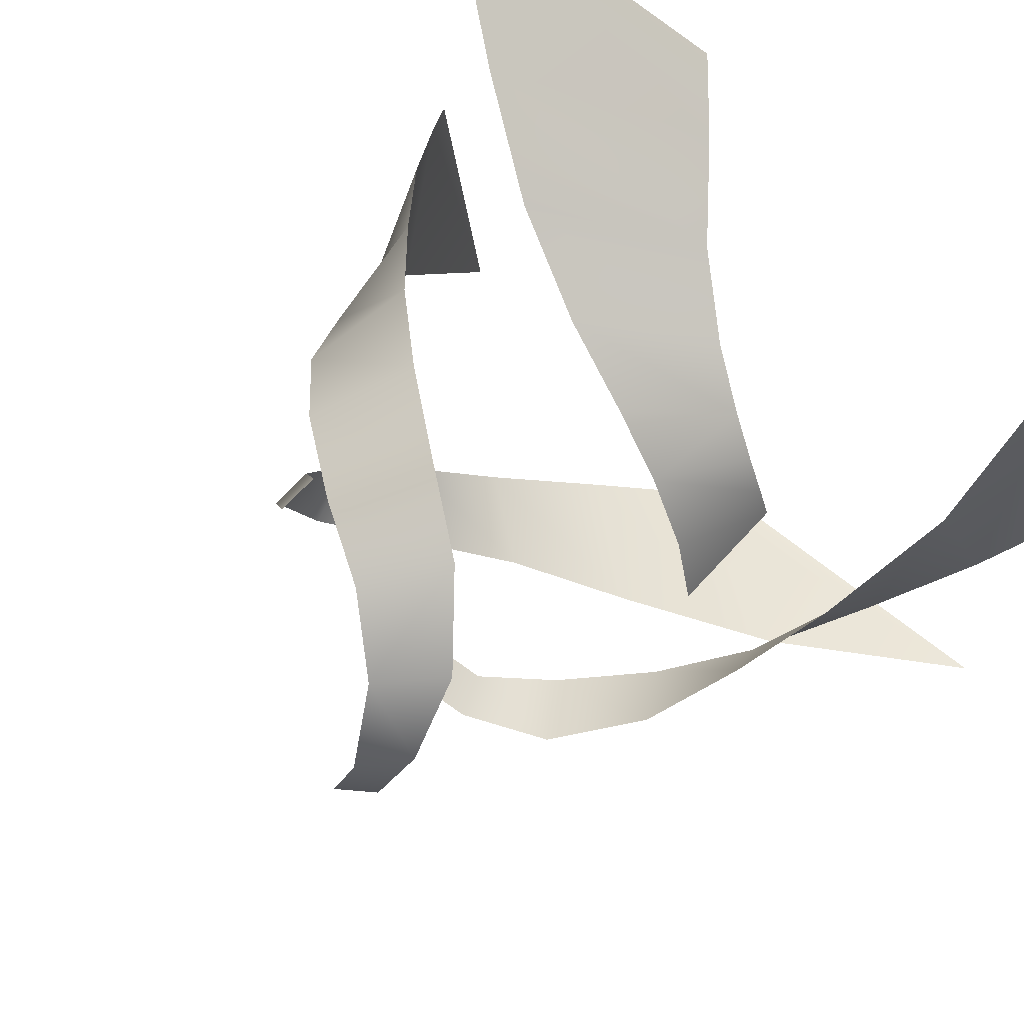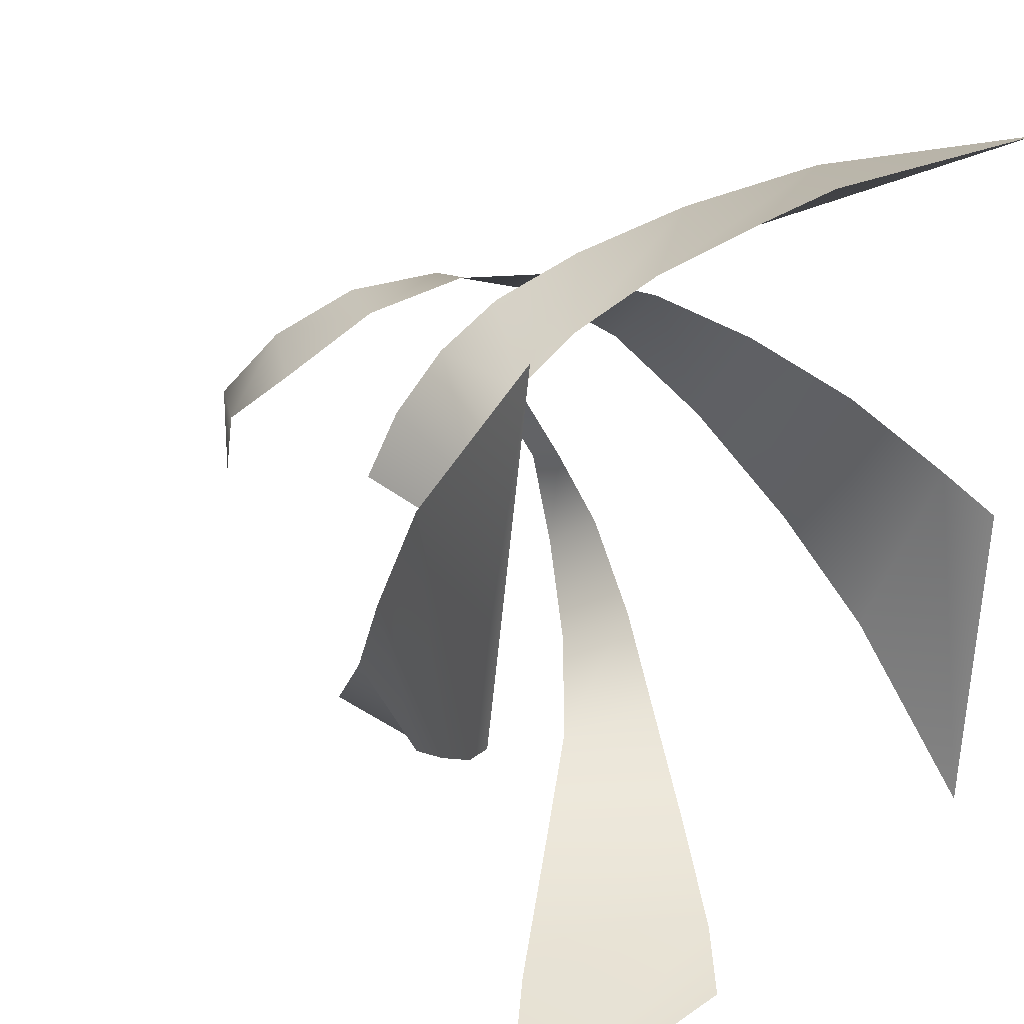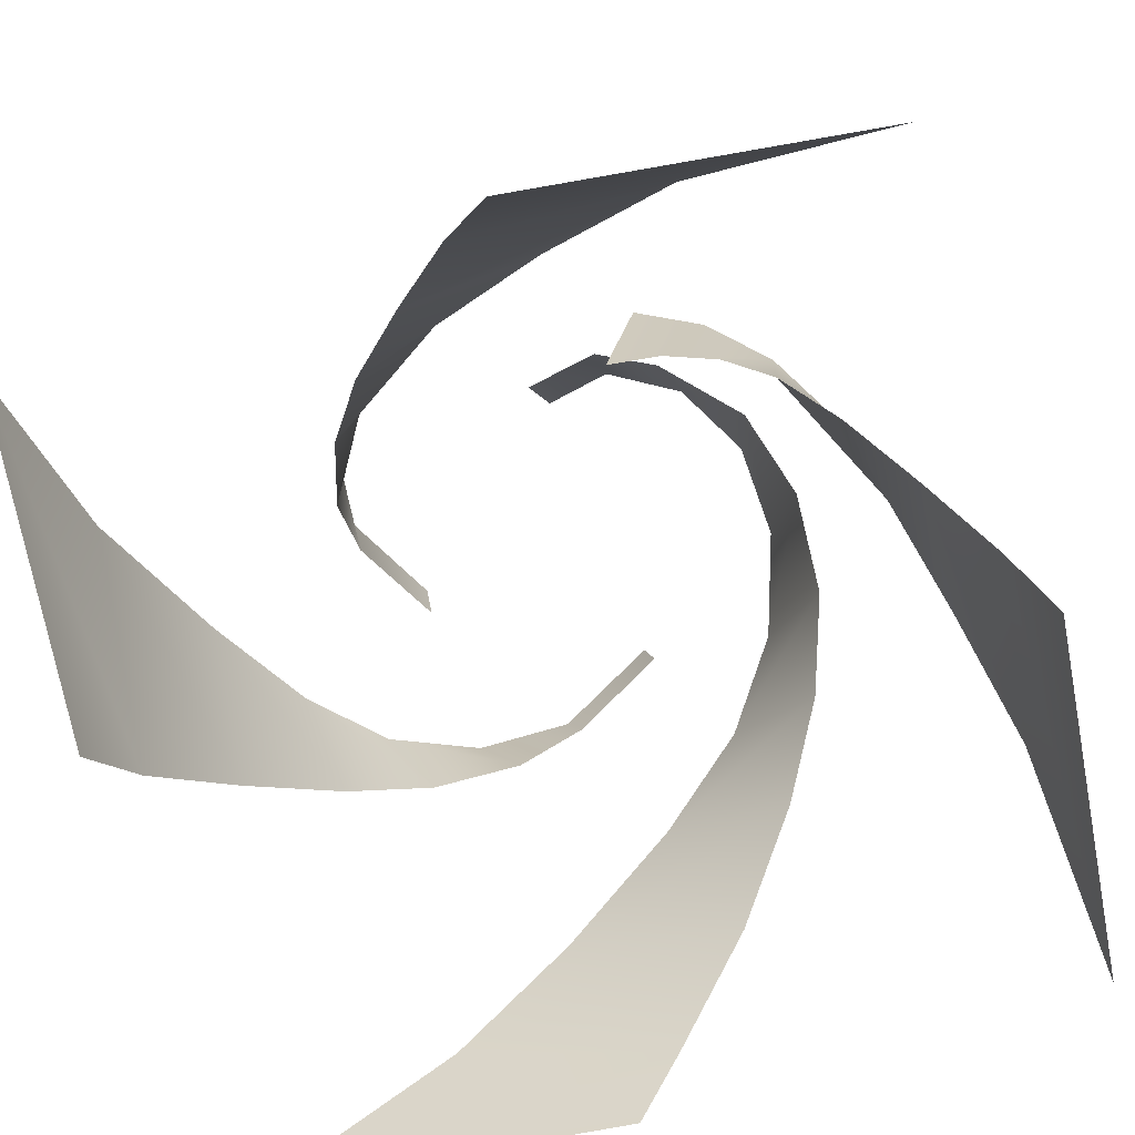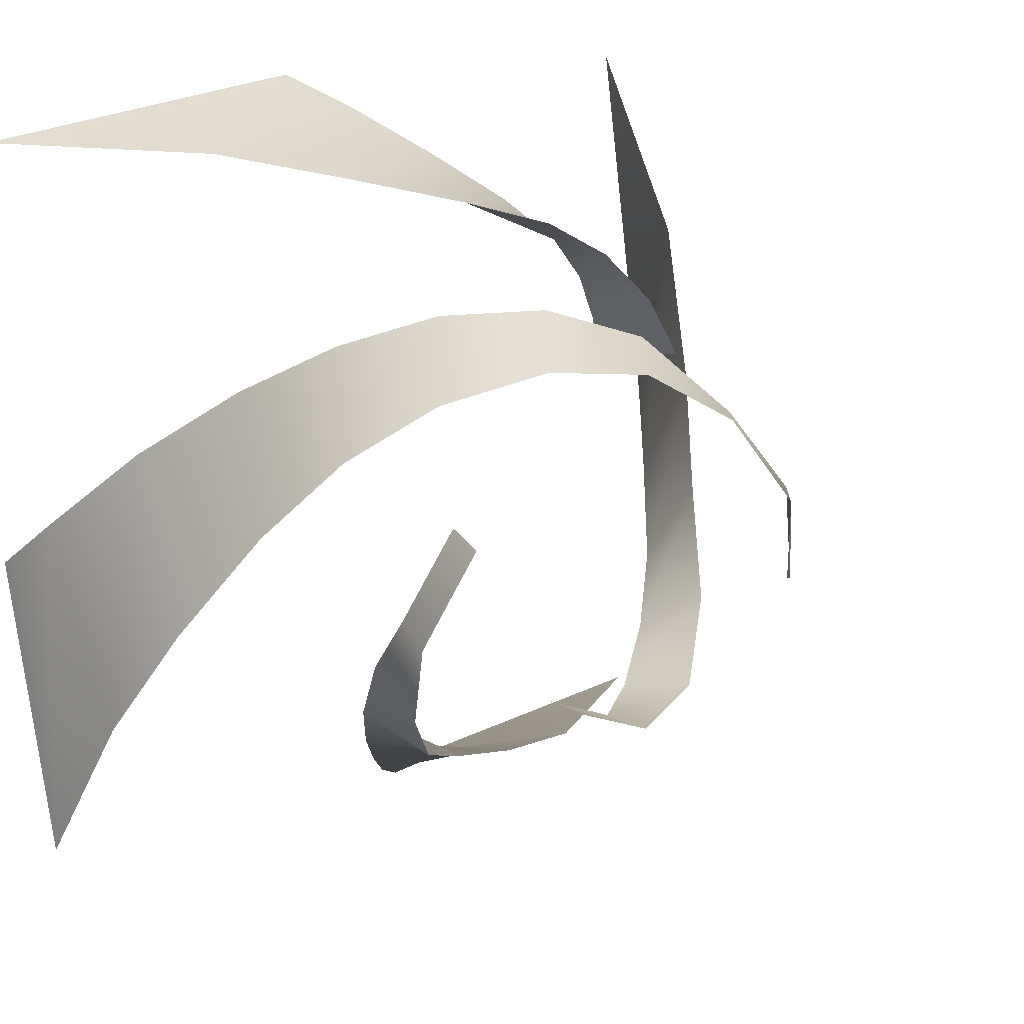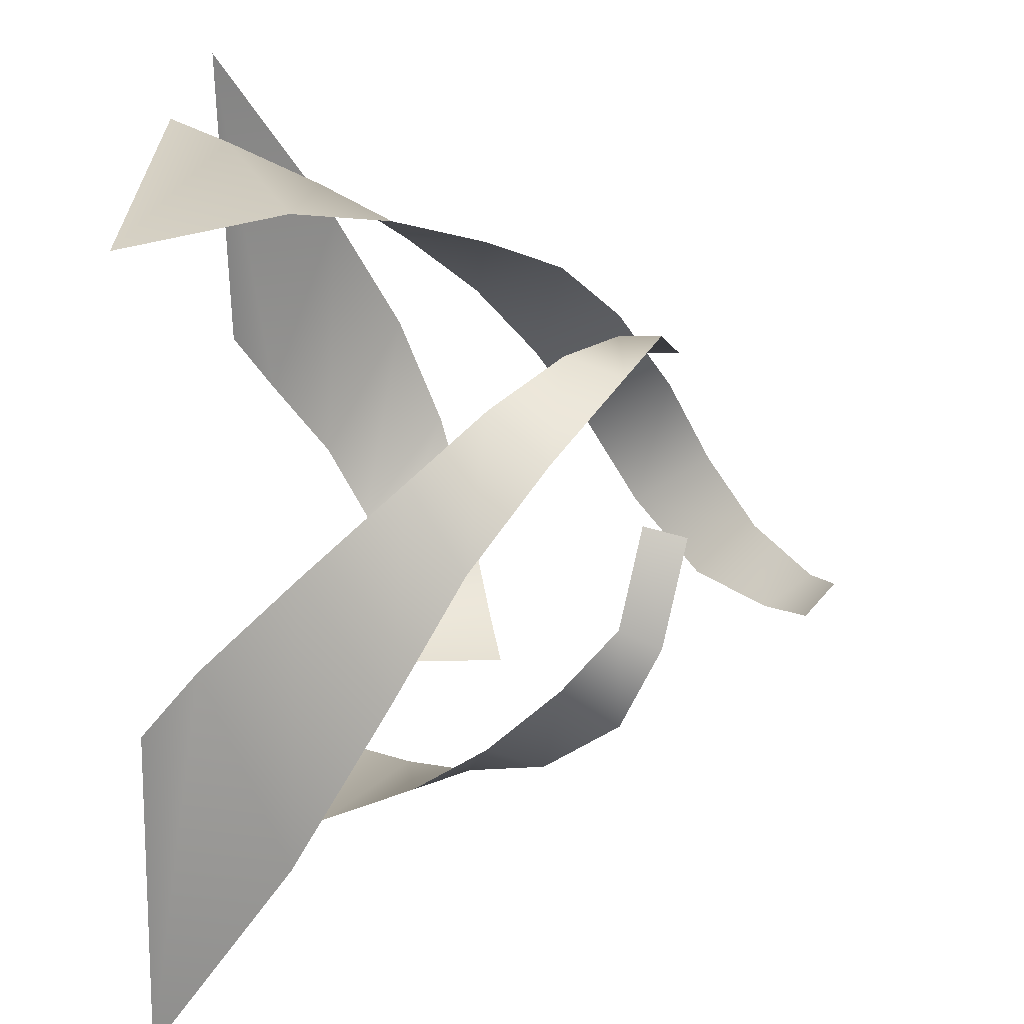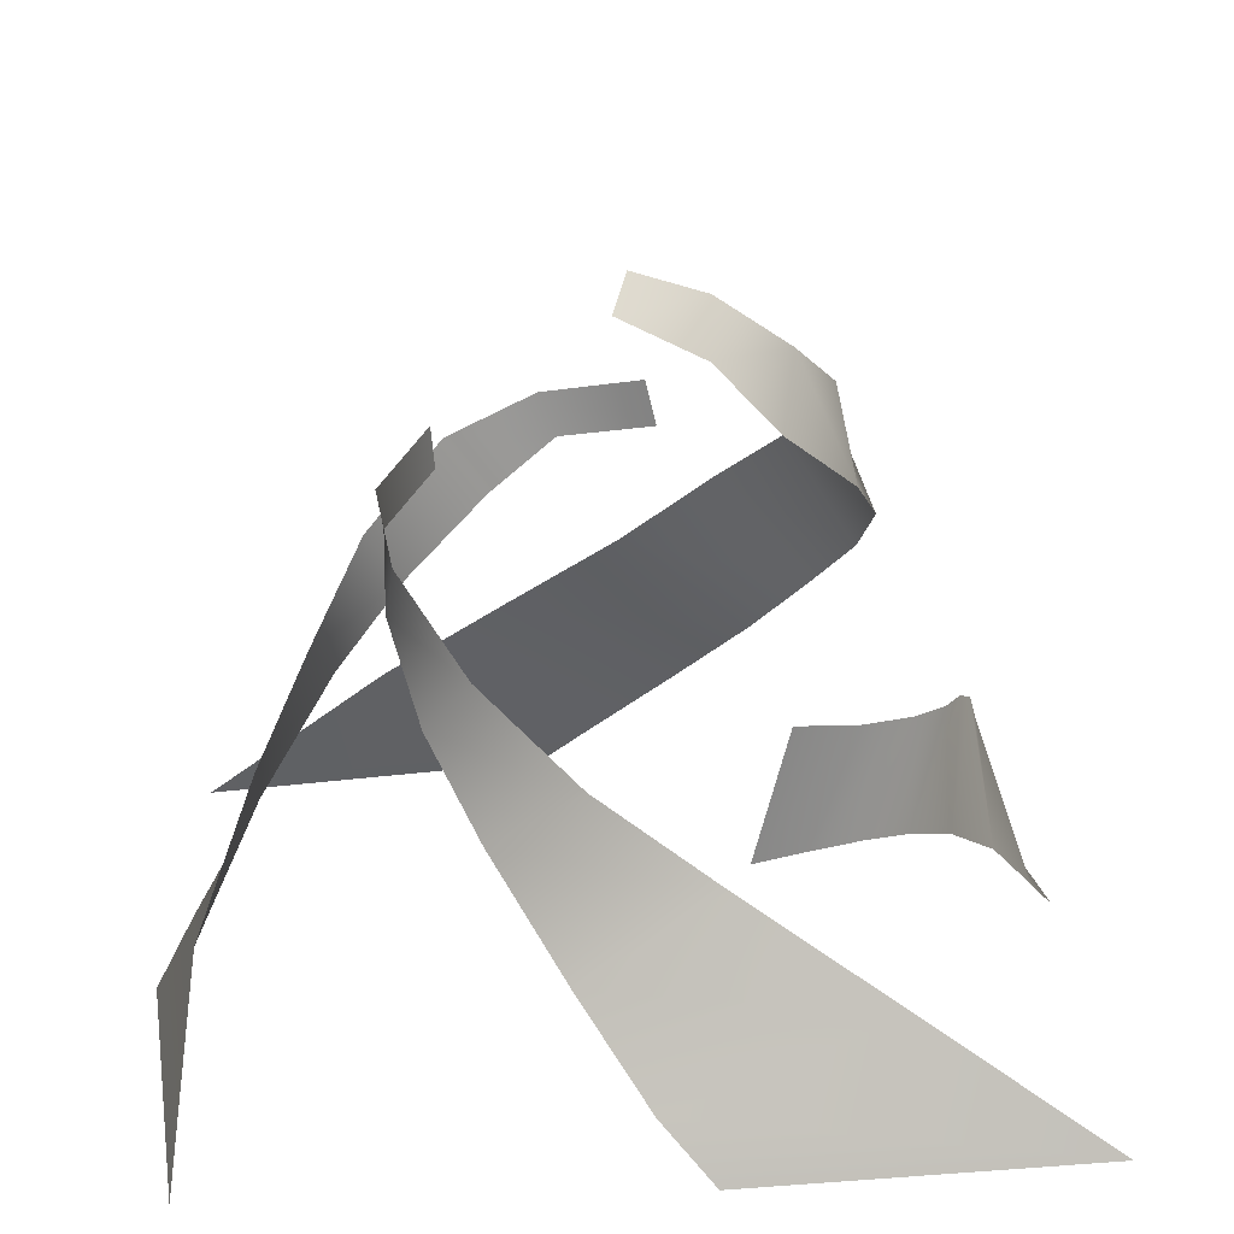
<metadata>
{"format":"obj","ext":"obj","renderer":"f3d","projection":"perspective","resolution":1024,"background":"white","views":[{"elev":66.7,"azim":43.6,"up":"+Y"},{"elev":28.5,"azim":130.3,"up":"+Y"},{"elev":-72.2,"azim":107.4,"up":"+Z"},{"elev":17.1,"azim":-35.5,"up":"+Y"},{"elev":-70.1,"azim":-90.4,"up":"+Y"},{"elev":21.5,"azim":87.4,"up":"+Z"}]}
</metadata>
<code>
g Cobweb_03
v 0.5406 0.2597 0.4778
v 0.5656 0.3402 0.8072
v 0.4937 0.4931 0.7762
v 0.5196 0.3847 0.4948
v 0.3726 0.6235 0.7403
v 0.4711 0.5098 0.4954
v 0.3986 0.6192 0.4736
v 0.2202 0.7158 0.6978
v -0.001495 0.7853 0.6285
v 0.2775 0.7327 0.4121
v -0.2709 0.855 0.5086
v 0.1191 0.8573 0.2951
v -0.5642 0.9235 0.3216
v -0.03566 0.9789 0.1267
v -1.028 0.9505 -0.01809
v -0.1594 1.06 0.004801
v -0.4019 0.1105 1.155
v -0.4103 0.08352 1.265
v -0.5259 -0.1642 1.202
v -0.5122 -0.1201 1.096
v -0.4864 -0.3891 1.105
v -0.5077 -0.2844 0.9581
v -0.3254 -0.5774 0.9217
v -0.4305 -0.4819 0.7746
v -0.09297 -0.7006 0.727
v -0.3058 -0.6538 0.5857
v 0.1906 -0.8106 0.5536
v -0.1296 -0.8297 0.3422
v 0.5642 -0.9235 0.3216
v 0.03566 -0.9789 0.1267
v 1.028 -0.9505 -0.01809
v 0.1594 -1.06 0.004801
v -0.1105 -0.4019 1.155
v -0.08352 -0.4103 1.265
v 0.1642 -0.5259 1.202
v 0.1201 -0.5122 1.096
v 0.3891 -0.4864 1.105
v 0.2844 -0.5077 0.9581
v 0.5774 -0.3254 0.9217
v 0.4819 -0.4305 0.7746
v 0.7006 -0.09297 0.727
v 0.6538 -0.3058 0.5857
v 0.8106 0.1906 0.5536
v 0.8297 -0.1296 0.3422
v 0.9235 0.5642 0.3216
v 0.9789 0.03566 0.1267
v 0.9505 1.028 -0.01809
v 1.06 0.1594 0.004801
v 0.2778 -0.02323 1.613
v 0.2002 0.01215 1.688
v 0.2429 0.1852 1.647
v 0.3324 0.1785 1.527
v 0.1698 0.3691 1.509
v 0.2947 0.3359 1.352
v 0.1459 0.5158 1.185
v 0.008981 0.4786 1.383
v -0.2016 0.4911 1.269
v -0.05299 0.5848 1.052
v -0.4196 0.4106 1.123
v -0.2682 0.57 0.8987
v -0.59 0.2596 0.9622
v -0.4665 0.4877 0.7347
v -0.7124 0.03945 0.7625
v -0.642 0.3593 0.5502
v -0.8348 -0.2571 0.5402
v -0.826 0.177 0.3397
v -0.9235 -0.5642 0.3216
v -0.9789 -0.03566 0.1267
v -0.9505 -1.028 -0.01809
v -1.06 -0.1594 0.004801
g Cobweb_03_0
f 3 2 1
f 4 3 1
f 5 3 4
f 6 5 4
f 5 6 7
f 8 5 7
f 9 8 7
f 10 9 7
f 11 9 10
f 12 11 10
f 13 11 12
f 14 13 12
f 15 13 14
f 16 15 14
f 19 18 17
f 20 19 17
f 21 19 20
f 22 21 20
f 23 21 22
f 24 23 22
f 25 23 24
f 26 25 24
f 27 25 26
f 28 27 26
f 29 27 28
f 30 29 28
f 31 29 30
f 32 31 30
f 35 34 33
f 36 35 33
f 37 35 36
f 38 37 36
f 39 37 38
f 40 39 38
f 41 39 40
f 42 41 40
f 43 41 42
f 44 43 42
f 45 43 44
f 46 45 44
f 47 45 46
f 48 47 46
f 51 50 49
f 52 51 49
f 53 51 52
f 54 53 52
f 53 54 55
f 56 53 55
f 57 56 55
f 58 57 55
f 59 57 58
f 60 59 58
f 61 59 60
f 62 61 60
f 63 61 62
f 64 63 62
f 65 63 64
f 66 65 64
f 67 65 66
f 68 67 66
f 69 67 68
f 70 69 68

</code>
